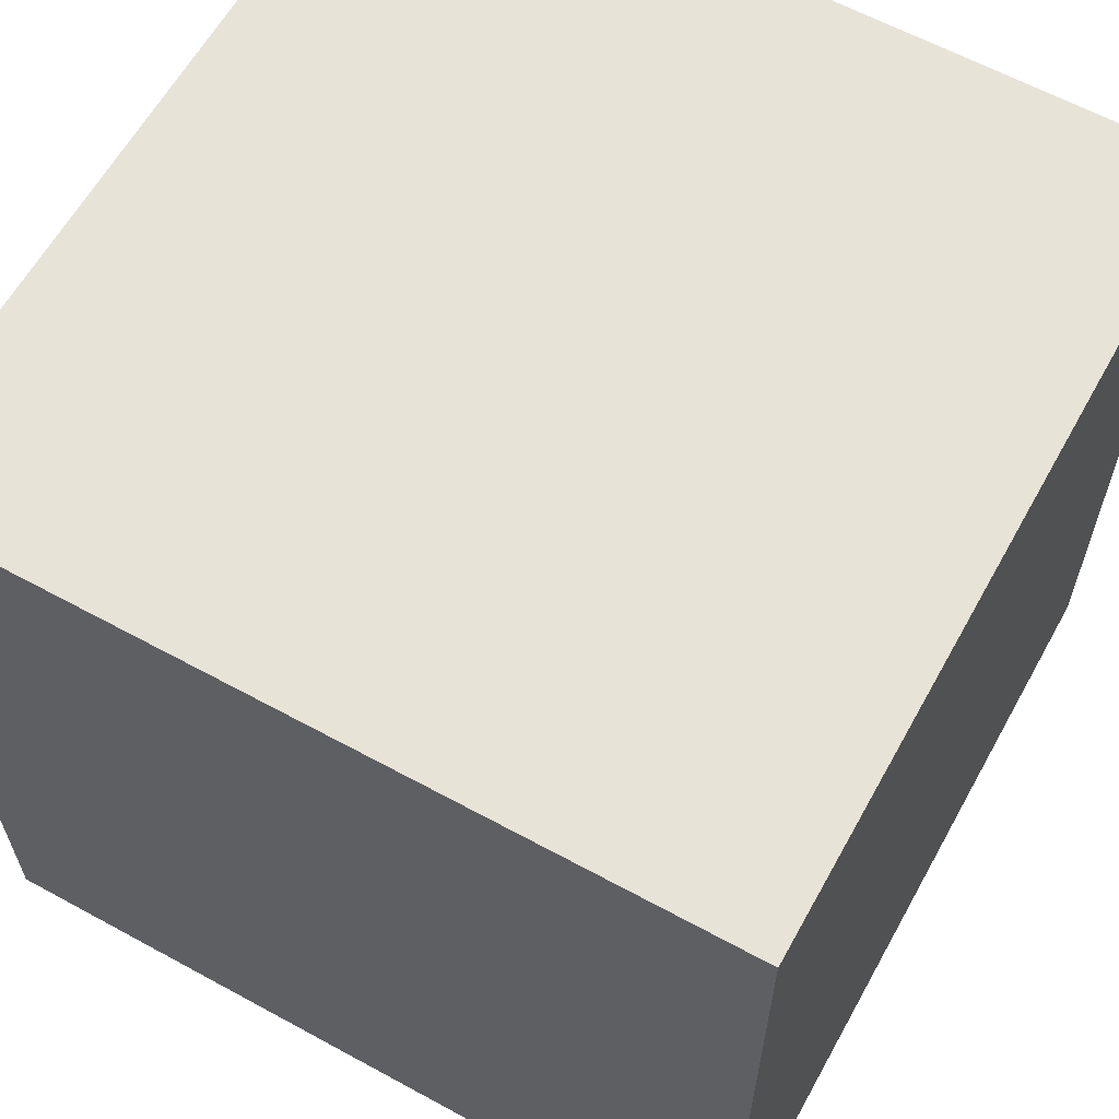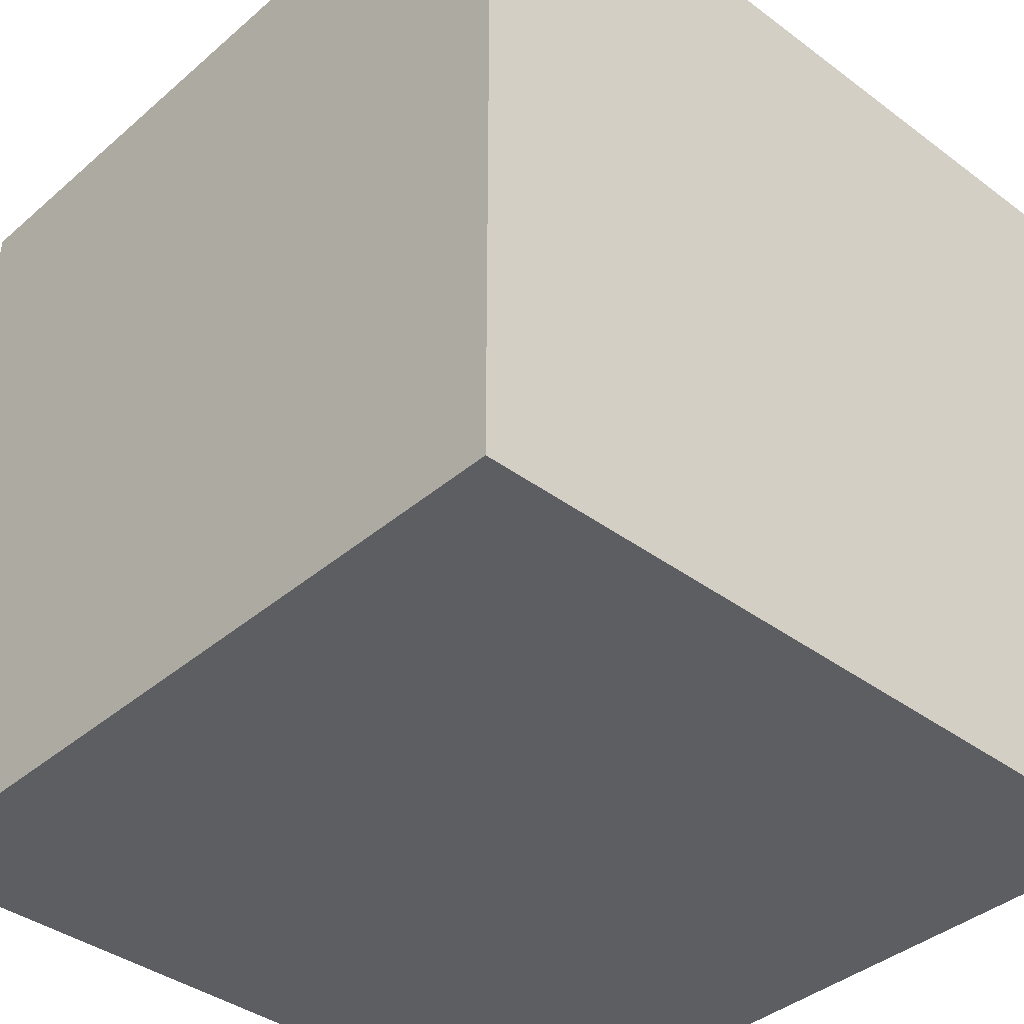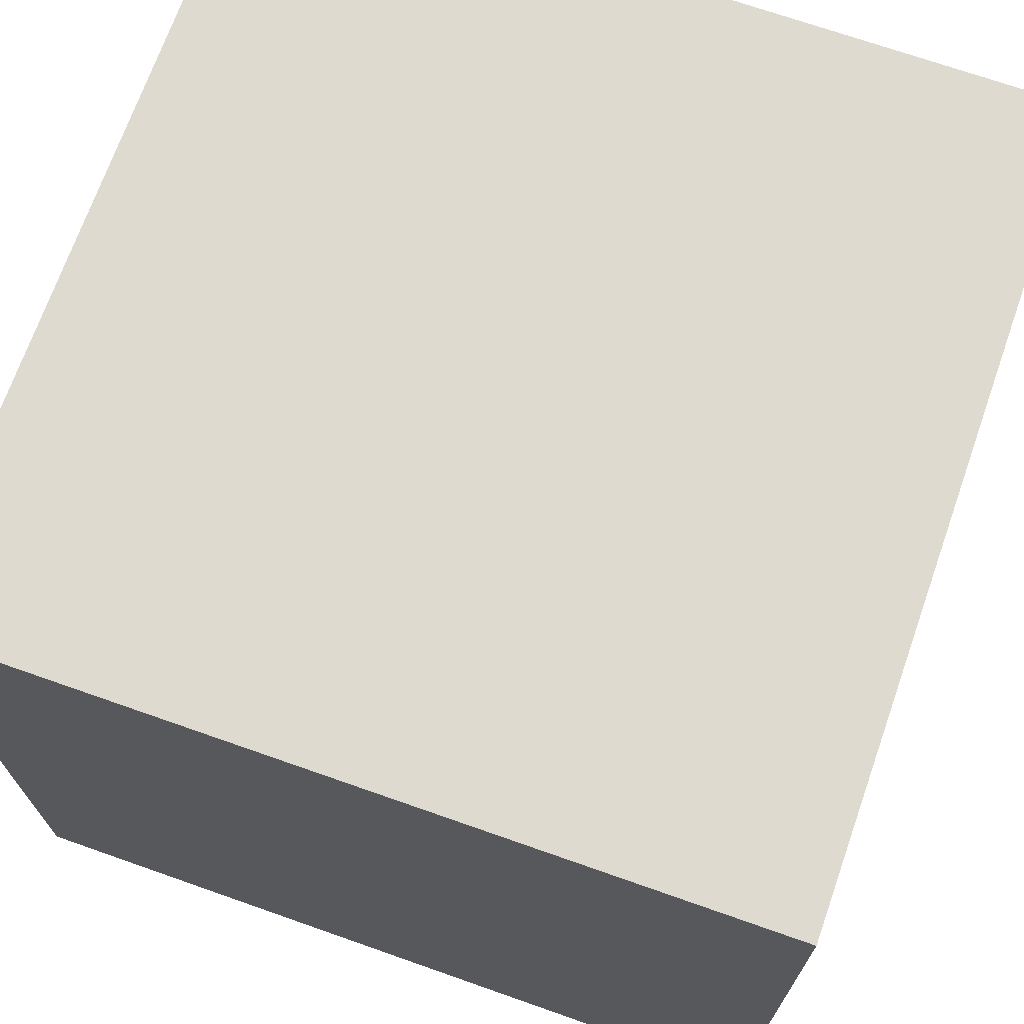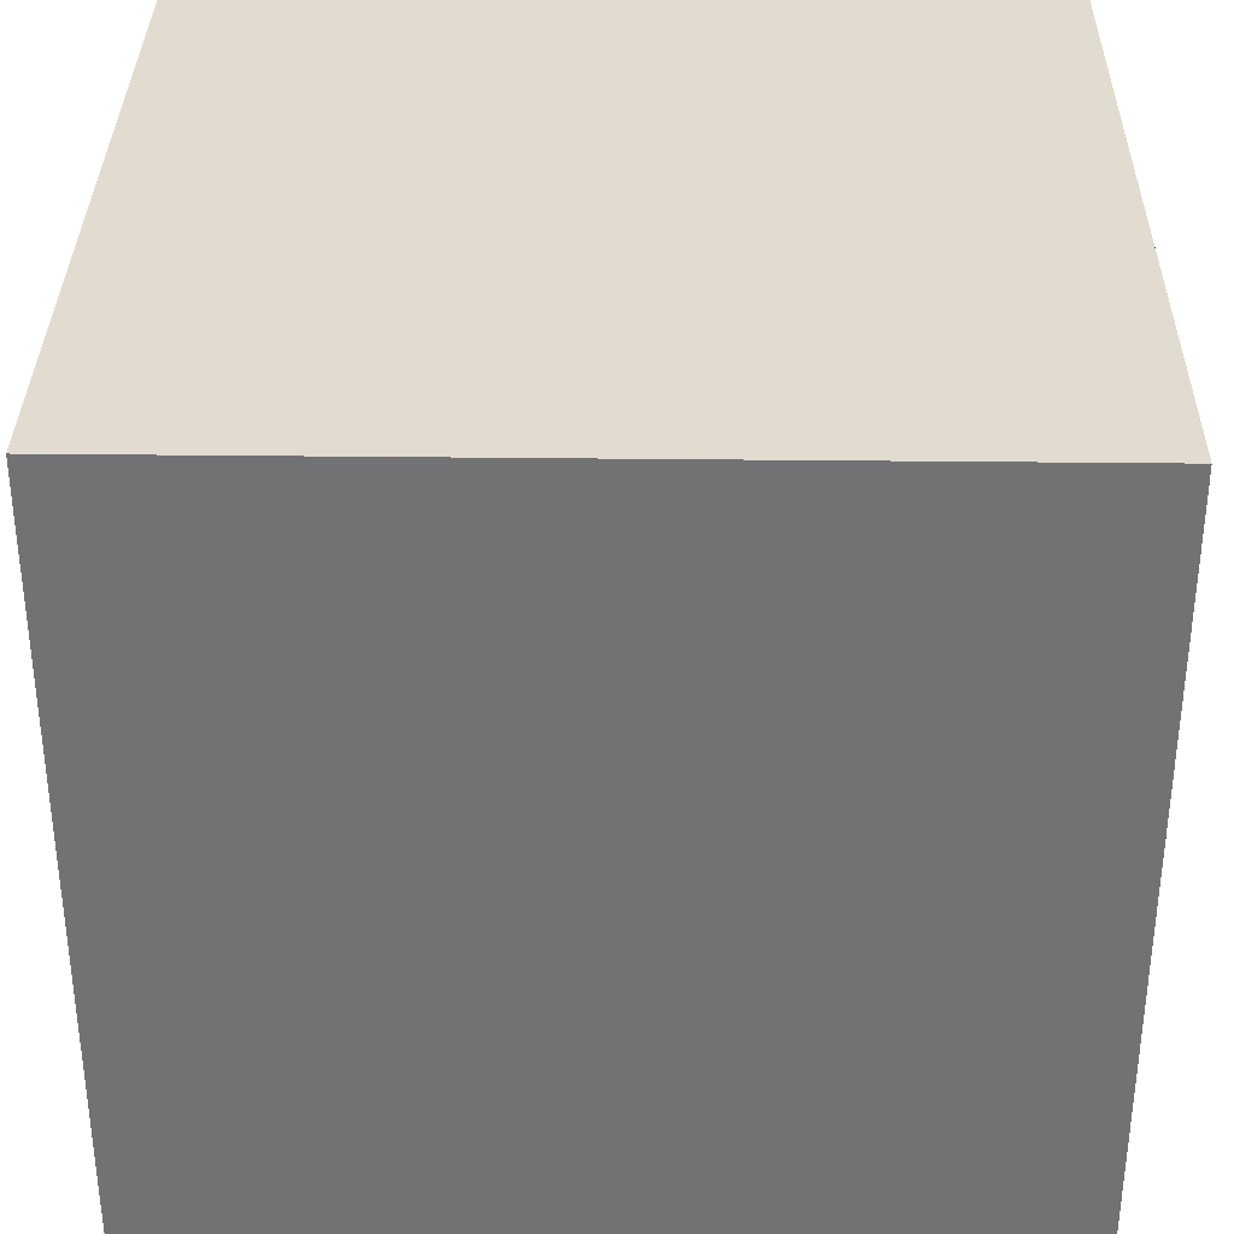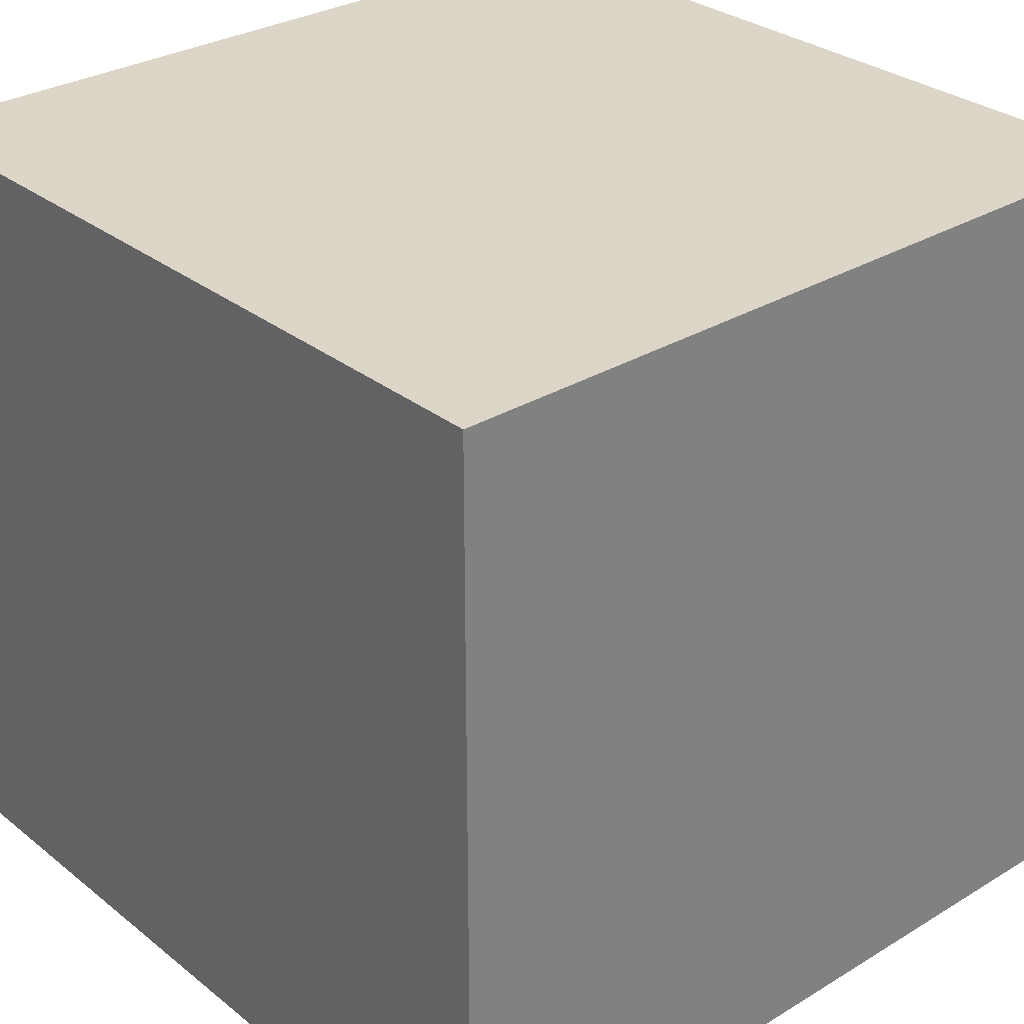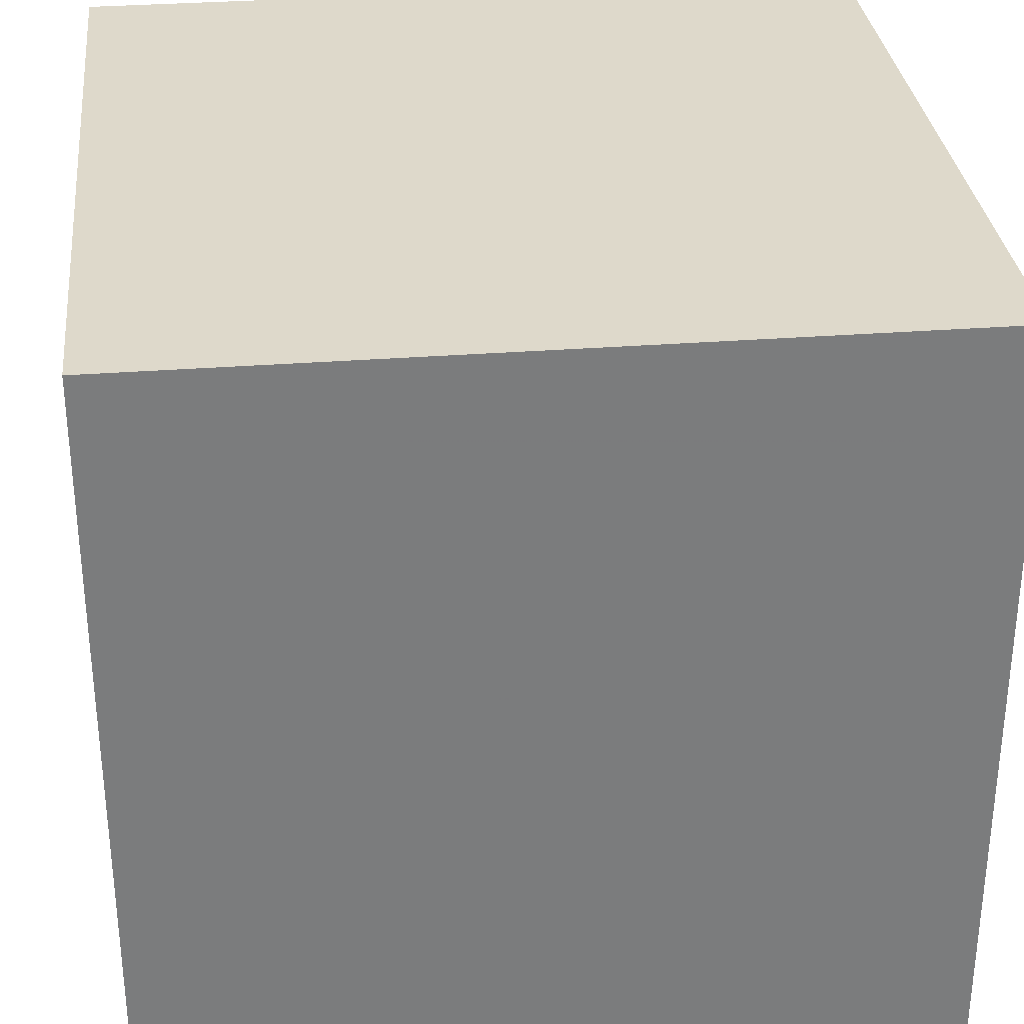
<metadata>
{"format":"obj","ext":"obj","renderer":"f3d","projection":"perspective","resolution":1024,"background":"white","views":[{"elev":61.9,"azim":-61.0,"up":"+Y"},{"elev":-38.8,"azim":-43.0,"up":"+Y"},{"elev":70.6,"azim":19.4,"up":"+Y"},{"elev":34.3,"azim":90.9,"up":"+Z"},{"elev":30.2,"azim":138.7,"up":"+Z"},{"elev":31.8,"azim":83.8,"up":"+Z"}]}
</metadata>
<code>
v -5 -5 0
v -5 5 0
v 5 5 0
v 5 -5 0
v -5 -5 10
v 5 -5 10
v 5 5 10
v -5 5 10
f 4 1 2 3
f 8 5 6 7
f 5 1 4 6
f 2 1 5 8
f 6 4 3 7
f 3 2 8 7

</code>
